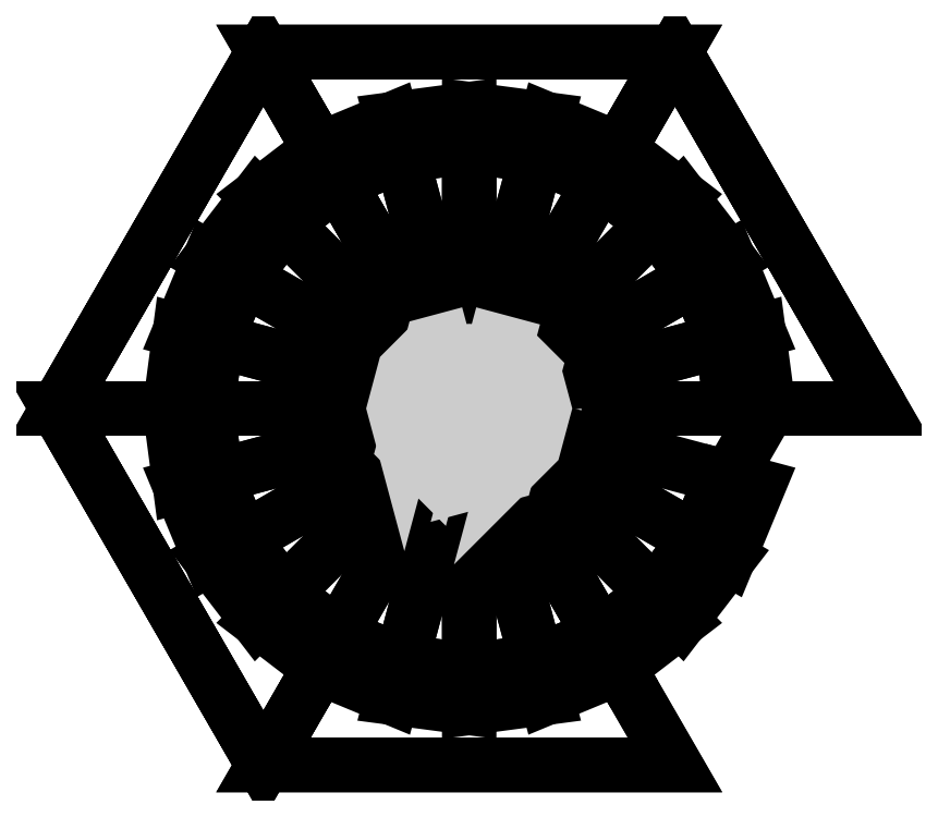
<metadata>
{"format":"dxf","ext":"dxf","renderer":"ezdxf+matplotlib","layout":"modelspace","background":"white","min_lineweight":24,"dpi":150}
</metadata>
<code>
0
SECTION
2
ENTITIES
0
CIRCLE
8
SAPATA
10
9e-16
20
9e-16
30
8.5
40
3
0
POLYLINE
8
ROSCA
66
     1
10
0
20
0
30
0
70
    48
71
     2
72
    12
0
VERTEX
8
ROSCA
10
2
20
1.1e-15
30
23.8
70
    64
0
VERTEX
8
ROSCA
10
1.732
20
1
30
23.8
70
    64
0
VERTEX
8
ROSCA
10
1
20
1.732
30
23.8
70
    64
0
VERTEX
8
ROSCA
10
1e-15
20
2
30
23.8
70
    64
0
VERTEX
8
ROSCA
10
-1
20
1.732
30
23.8
70
    64
0
VERTEX
8
ROSCA
10
-1.732
20
1
30
23.8
70
    64
0
VERTEX
8
ROSCA
10
-2
20
2.2e-15
30
23.8
70
    64
0
VERTEX
8
ROSCA
10
-1.732
20
-1
30
23.8
70
    64
0
VERTEX
8
ROSCA
10
-1
20
-1.732
30
23.8
70
    64
0
VERTEX
8
ROSCA
10
7e-16
20
-2
30
23.8
70
    64
0
VERTEX
8
ROSCA
10
1
20
-1.732
30
23.8
70
    64
0
VERTEX
8
ROSCA
10
1.732
20
-1
30
23.8
70
    64
0
VERTEX
8
ROSCA
10
3
20
9e-16
30
23.5
70
    64
0
VERTEX
8
ROSCA
10
2.598
20
1.5
30
23.5
70
    64
0
VERTEX
8
ROSCA
10
1.5
20
2.598
30
23.5
70
    64
0
VERTEX
8
ROSCA
10
1e-15
20
3
30
23.5
70
    64
0
VERTEX
8
ROSCA
10
-1.5
20
2.598
30
23.5
70
    64
0
VERTEX
8
ROSCA
10
-2.598
20
1.5
30
23.5
70
    64
0
VERTEX
8
ROSCA
10
-3
20
9e-16
30
23.5
70
    64
0
VERTEX
8
ROSCA
10
-2.598
20
-1.5
30
23.5
70
    64
0
VERTEX
8
ROSCA
10
-1.5
20
-2.598
30
23.5
70
    64
0
VERTEX
8
ROSCA
10
7e-16
20
-3
30
23.5
70
    64
0
VERTEX
8
ROSCA
10
1.5
20
-2.598
30
23.5
70
    64
0
VERTEX
8
ROSCA
10
2.598
20
-1.5
30
23.5
70
    64
0
SEQEND
8
ROSCA
0
POLYLINE
8
ROSCA
66
     1
10
0
20
0
30
0
70
    48
71
     2
72
    12
0
VERTEX
8
ROSCA
10
3
20
9e-16
30
23.5
70
    64
0
VERTEX
8
ROSCA
10
2.598
20
1.5
30
23.5
70
    64
0
VERTEX
8
ROSCA
10
1.5
20
2.598
30
23.5
70
    64
0
VERTEX
8
ROSCA
10
1e-15
20
3
30
23.5
70
    64
0
VERTEX
8
ROSCA
10
-1.5
20
2.598
30
23.5
70
    64
0
VERTEX
8
ROSCA
10
-2.598
20
1.5
30
23.5
70
    64
0
VERTEX
8
ROSCA
10
-3
20
9e-16
30
23.5
70
    64
0
VERTEX
8
ROSCA
10
-2.598
20
-1.5
30
23.5
70
    64
0
VERTEX
8
ROSCA
10
-1.5
20
-2.598
30
23.5
70
    64
0
VERTEX
8
ROSCA
10
7e-16
20
-3
30
23.5
70
    64
0
VERTEX
8
ROSCA
10
1.5
20
-2.598
30
23.5
70
    64
0
VERTEX
8
ROSCA
10
2.598
20
-1.5
30
23.5
70
    64
0
VERTEX
8
ROSCA
10
3
20
9e-16
30
8.5
70
    64
0
VERTEX
8
ROSCA
10
2.598
20
1.5
30
8.5
70
    64
0
VERTEX
8
ROSCA
10
1.5
20
2.598
30
8.5
70
    64
0
VERTEX
8
ROSCA
10
1e-15
20
3
30
8.5
70
    64
0
VERTEX
8
ROSCA
10
-1.5
20
2.598
30
8.5
70
    64
0
VERTEX
8
ROSCA
10
-2.598
20
1.5
30
8.5
70
    64
0
VERTEX
8
ROSCA
10
-3
20
9e-16
30
8.5
70
    64
0
VERTEX
8
ROSCA
10
-2.598
20
-1.5
30
8.5
70
    64
0
VERTEX
8
ROSCA
10
-1.5
20
-2.598
30
8.5
70
    64
0
VERTEX
8
ROSCA
10
7e-16
20
-3
30
8.5
70
    64
0
VERTEX
8
ROSCA
10
1.5
20
-2.598
30
8.5
70
    64
0
VERTEX
8
ROSCA
10
2.598
20
-1.5
30
8.5
70
    64
0
SEQEND
8
ROSCA
0
POLYLINE
8
SAPATA
66
     1
10
0
20
0
30
0
70
    48
71
     2
72
    24
0
VERTEX
8
SAPATA
10
3
20
9e-16
30
8.5
70
    64
0
VERTEX
8
SAPATA
10
2.898
20
0.7765
30
8.5
70
    64
0
VERTEX
8
SAPATA
10
2.598
20
1.5
30
8.5
70
    64
0
VERTEX
8
SAPATA
10
2.121
20
2.121
30
8.5
70
    64
0
VERTEX
8
SAPATA
10
1.5
20
2.598
30
8.5
70
    64
0
VERTEX
8
SAPATA
10
0.7765
20
2.898
30
8.5
70
    64
0
VERTEX
8
SAPATA
10
1e-15
20
3
30
8.5
70
    64
0
VERTEX
8
SAPATA
10
-0.7765
20
2.898
30
8.5
70
    64
0
VERTEX
8
SAPATA
10
-1.5
20
2.598
30
8.5
70
    64
0
VERTEX
8
SAPATA
10
-2.121
20
2.121
30
8.5
70
    64
0
VERTEX
8
SAPATA
10
-2.598
20
1.5
30
8.5
70
    64
0
VERTEX
8
SAPATA
10
-2.898
20
0.7765
30
8.5
70
    64
0
VERTEX
8
SAPATA
10
-3
20
9e-16
30
8.5
70
    64
0
VERTEX
8
SAPATA
10
-2.898
20
-0.7765
30
8.5
70
    64
0
VERTEX
8
SAPATA
10
-2.598
20
-1.5
30
8.5
70
    64
0
VERTEX
8
SAPATA
10
-2.121
20
-2.121
30
8.5
70
    64
0
VERTEX
8
SAPATA
10
-1.5
20
-2.598
30
8.5
70
    64
0
VERTEX
8
SAPATA
10
-0.7765
20
-2.898
30
8.5
70
    64
0
VERTEX
8
SAPATA
10
6e-15
20
-3
30
8.5
70
    64
0
VERTEX
8
SAPATA
10
0.7765
20
-2.898
30
8.5
70
    64
0
VERTEX
8
SAPATA
10
1.5
20
-2.598
30
8.5
70
    64
0
VERTEX
8
SAPATA
10
2.121
20
-2.121
30
8.5
70
    64
0
VERTEX
8
SAPATA
10
2.598
20
-1.5
30
8.5
70
    64
0
VERTEX
8
SAPATA
10
2.898
20
-0.7765
30
8.5
70
    64
0
VERTEX
8
SAPATA
10
7
20
9e-16
30
8.5
70
    64
0
VERTEX
8
SAPATA
10
6.761
20
1.812
30
8.5
70
    64
0
VERTEX
8
SAPATA
10
6.062
20
3.5
30
8.5
70
    64
0
VERTEX
8
SAPATA
10
4.95
20
4.95
30
8.5
70
    64
0
VERTEX
8
SAPATA
10
3.5
20
6.062
30
8.5
70
    64
0
VERTEX
8
SAPATA
10
1.812
20
6.761
30
8.5
70
    64
0
VERTEX
8
SAPATA
10
1.7e-15
20
7
30
8.5
70
    64
0
VERTEX
8
SAPATA
10
-1.812
20
6.761
30
8.5
70
    64
0
VERTEX
8
SAPATA
10
-3.5
20
6.062
30
8.5
70
    64
0
VERTEX
8
SAPATA
10
-4.95
20
4.95
30
8.5
70
    64
0
VERTEX
8
SAPATA
10
-6.062
20
3.5
30
8.5
70
    64
0
VERTEX
8
SAPATA
10
-6.761
20
1.812
30
8.5
70
    64
0
VERTEX
8
SAPATA
10
-7
20
9e-16
30
8.5
70
    64
0
VERTEX
8
SAPATA
10
-6.761
20
-1.812
30
8.5
70
    64
0
VERTEX
8
SAPATA
10
-6.062
20
-3.5
30
8.5
70
    64
0
VERTEX
8
SAPATA
10
-4.95
20
-4.95
30
8.5
70
    64
0
VERTEX
8
SAPATA
10
-3.5
20
-6.062
30
8.5
70
    64
0
VERTEX
8
SAPATA
10
-1.812
20
-6.761
30
8.5
70
    64
0
VERTEX
8
SAPATA
10
2.6e-15
20
-7
30
8.5
70
    64
0
VERTEX
8
SAPATA
10
1.812
20
-6.761
30
8.5
70
    64
0
VERTEX
8
SAPATA
10
3.5
20
-6.062
30
8.5
70
    64
0
VERTEX
8
SAPATA
10
4.95
20
-4.95
30
8.5
70
    64
0
VERTEX
8
SAPATA
10
6.062
20
-3.5
30
8.5
70
    64
0
VERTEX
8
SAPATA
10
6.761
20
-1.812
30
8.5
70
    64
0
SEQEND
8
SAPATA
0
POLYLINE
8
SAPATA
66
     1
10
0
20
0
30
0
70
    48
71
     2
72
    24
0
VERTEX
8
SAPATA
10
7
20
9e-16
30
8.5
70
    64
0
VERTEX
8
SAPATA
10
6.761
20
1.812
30
8.5
70
    64
0
VERTEX
8
SAPATA
10
6.062
20
3.5
30
8.5
70
    64
0
VERTEX
8
SAPATA
10
4.95
20
4.95
30
8.5
70
    64
0
VERTEX
8
SAPATA
10
3.5
20
6.062
30
8.5
70
    64
0
VERTEX
8
SAPATA
10
1.812
20
6.761
30
8.5
70
    64
0
VERTEX
8
SAPATA
10
1.7e-15
20
7
30
8.5
70
    64
0
VERTEX
8
SAPATA
10
-1.812
20
6.761
30
8.5
70
    64
0
VERTEX
8
SAPATA
10
-3.5
20
6.062
30
8.5
70
    64
0
VERTEX
8
SAPATA
10
-4.95
20
4.95
30
8.5
70
    64
0
VERTEX
8
SAPATA
10
-6.062
20
3.5
30
8.5
70
    64
0
VERTEX
8
SAPATA
10
-6.761
20
1.812
30
8.5
70
    64
0
VERTEX
8
SAPATA
10
-7
20
9e-16
30
8.5
70
    64
0
VERTEX
8
SAPATA
10
-6.761
20
-1.812
30
8.5
70
    64
0
VERTEX
8
SAPATA
10
-6.062
20
-3.5
30
8.5
70
    64
0
VERTEX
8
SAPATA
10
-4.95
20
-4.95
30
8.5
70
    64
0
VERTEX
8
SAPATA
10
-3.5
20
-6.062
30
8.5
70
    64
0
VERTEX
8
SAPATA
10
-1.812
20
-6.761
30
8.5
70
    64
0
VERTEX
8
SAPATA
10
2.6e-15
20
-7
30
8.5
70
    64
0
VERTEX
8
SAPATA
10
1.812
20
-6.761
30
8.5
70
    64
0
VERTEX
8
SAPATA
10
3.5
20
-6.062
30
8.5
70
    64
0
VERTEX
8
SAPATA
10
4.95
20
-4.95
30
8.5
70
    64
0
VERTEX
8
SAPATA
10
6.062
20
-3.5
30
8.5
70
    64
0
VERTEX
8
SAPATA
10
6.761
20
-1.812
30
8.5
70
    64
0
VERTEX
8
SAPATA
10
8
20
9e-16
30
5.8
70
    64
0
VERTEX
8
SAPATA
10
7.727
20
2.071
30
5.8
70
    64
0
VERTEX
8
SAPATA
10
6.928
20
4
30
5.8
70
    64
0
VERTEX
8
SAPATA
10
5.657
20
5.657
30
5.8
70
    64
0
VERTEX
8
SAPATA
10
4
20
6.928
30
5.8
70
    64
0
VERTEX
8
SAPATA
10
2.071
20
7.727
30
5.8
70
    64
0
VERTEX
8
SAPATA
10
3.6e-15
20
8
30
5.8
70
    64
0
VERTEX
8
SAPATA
10
-2.071
20
7.727
30
5.8
70
    64
0
VERTEX
8
SAPATA
10
-4
20
6.928
30
5.8
70
    64
0
VERTEX
8
SAPATA
10
-5.657
20
5.657
30
5.8
70
    64
0
VERTEX
8
SAPATA
10
-6.928
20
4
30
5.8
70
    64
0
VERTEX
8
SAPATA
10
-7.727
20
2.071
30
5.8
70
    64
0
VERTEX
8
SAPATA
10
-8
20
-2.7e-15
30
5.8
70
    64
0
VERTEX
8
SAPATA
10
-7.727
20
-2.071
30
5.8
70
    64
0
VERTEX
8
SAPATA
10
-6.928
20
-4
30
5.8
70
    64
0
VERTEX
8
SAPATA
10
-5.657
20
-5.657
30
5.8
70
    64
0
VERTEX
8
SAPATA
10
-4
20
-6.928
30
5.8
70
    64
0
VERTEX
8
SAPATA
10
-2.071
20
-7.727
30
5.8
70
    64
0
VERTEX
8
SAPATA
10
8e-16
20
-8
30
5.8
70
    64
0
VERTEX
8
SAPATA
10
2.071
20
-7.727
30
5.8
70
    64
0
VERTEX
8
SAPATA
10
4
20
-6.928
30
5.8
70
    64
0
VERTEX
8
SAPATA
10
5.657
20
-5.657
30
5.8
70
    64
0
VERTEX
8
SAPATA
10
6.928
20
-4
30
5.8
70
    64
0
VERTEX
8
SAPATA
10
7.727
20
-2.071
30
5.8
70
    64
0
SEQEND
8
SAPATA
0
POLYLINE
8
SAPATA
66
     1
10
0
20
0
30
0
70
    48
71
     2
72
     6
0
VERTEX
8
SAPATA
10
11
20
9e-16
30
5.8
70
    64
0
VERTEX
8
SAPATA
10
5.5
20
9.526
30
5.8
70
    64
0
VERTEX
8
SAPATA
10
-5.5
20
9.526
30
5.8
70
    64
0
VERTEX
8
SAPATA
10
-11
20
9e-16
30
5.8
70
    64
0
VERTEX
8
SAPATA
10
-5.5
20
-9.526
30
5.8
70
    64
0
VERTEX
8
SAPATA
10
5.5
20
-9.526
30
5.8
70
    64
0
VERTEX
8
SAPATA
10
11
20
9e-16
30
0.6
70
    64
0
VERTEX
8
SAPATA
10
5.5
20
9.526
30
0.6
70
    64
0
VERTEX
8
SAPATA
10
-5.5
20
9.526
30
0.6
70
    64
0
VERTEX
8
SAPATA
10
-11
20
9e-16
30
0.6
70
    64
0
VERTEX
8
SAPATA
10
-5.5
20
-9.526
30
0.6
70
    64
0
VERTEX
8
SAPATA
10
5.5
20
-9.526
30
0.6
70
    64
0
SEQEND
8
SAPATA
0
POLYLINE
8
SAPATA
66
     1
10
0
20
0
30
0
70
    48
71
     2
72
     6
0
VERTEX
8
SAPATA
10
8
20
9e-16
30
5.8
70
    64
0
VERTEX
8
SAPATA
10
4
20
6.928
30
5.8
70
    64
0
VERTEX
8
SAPATA
10
-4
20
6.928
30
5.8
70
    64
0
VERTEX
8
SAPATA
10
-8
20
9e-16
30
5.8
70
    64
0
VERTEX
8
SAPATA
10
-4
20
-6.928
30
5.8
70
    64
0
VERTEX
8
SAPATA
10
4
20
-6.928
30
5.8
70
    64
0
VERTEX
8
SAPATA
10
11
20
9e-16
30
5.8
70
    64
0
VERTEX
8
SAPATA
10
5.5
20
9.526
30
5.8
70
    64
0
VERTEX
8
SAPATA
10
-5.5
20
9.526
30
5.8
70
    64
0
VERTEX
8
SAPATA
10
-11
20
9e-16
30
5.8
70
    64
0
VERTEX
8
SAPATA
10
-5.5
20
-9.526
30
5.8
70
    64
0
VERTEX
8
SAPATA
10
5.5
20
-9.526
30
5.8
70
    64
0
SEQEND
8
SAPATA
0
POLYLINE
8
SAPATA
66
     1
10
0
20
0
30
0
70
    48
71
     2
72
     6
0
VERTEX
8
SAPATA
10
8
20
9e-16
30
0.3
70
    64
0
VERTEX
8
SAPATA
10
4
20
6.928
30
0.3
70
    64
0
VERTEX
8
SAPATA
10
-4
20
6.928
30
0.3
70
    64
0
VERTEX
8
SAPATA
10
-8
20
9e-16
30
0.3
70
    64
0
VERTEX
8
SAPATA
10
-4
20
-6.928
30
0.3
70
    64
0
VERTEX
8
SAPATA
10
4
20
-6.928
30
0.3
70
    64
0
VERTEX
8
SAPATA
10
11
20
9e-16
30
0.6
70
    64
0
VERTEX
8
SAPATA
10
5.5
20
9.526
30
0.6
70
    64
0
VERTEX
8
SAPATA
10
-5.5
20
9.526
30
0.6
70
    64
0
VERTEX
8
SAPATA
10
-11
20
9e-16
30
0.6
70
    64
0
VERTEX
8
SAPATA
10
-5.5
20
-9.526
30
0.6
70
    64
0
VERTEX
8
SAPATA
10
5.5
20
-9.526
30
0.6
70
    64
0
SEQEND
8
SAPATA
0
POLYLINE
8
SAPATA
66
     1
10
0
20
0
30
0
70
    48
71
     2
72
     6
0
VERTEX
8
SAPATA
10
8
20
9e-16
30
0.3
70
    64
0
VERTEX
8
SAPATA
10
4
20
6.928
30
0.3
70
    64
0
VERTEX
8
SAPATA
10
-4
20
6.928
30
0.3
70
    64
0
VERTEX
8
SAPATA
10
-8
20
9e-16
30
0.3
70
    64
0
VERTEX
8
SAPATA
10
-4
20
-6.928
30
0.3
70
    64
0
VERTEX
8
SAPATA
10
4
20
-6.928
30
0.3
70
    64
0
VERTEX
8
SAPATA
10
8
20
9e-16
30
0
70
    64
0
VERTEX
8
SAPATA
10
4
20
6.928
30
0
70
    64
0
VERTEX
8
SAPATA
10
-4
20
6.928
30
0
70
    64
0
VERTEX
8
SAPATA
10
-8
20
9e-16
30
0
70
    64
0
VERTEX
8
SAPATA
10
-4
20
-6.928
30
0
70
    64
0
VERTEX
8
SAPATA
10
4
20
-6.928
30
0
70
    64
0
SEQEND
8
SAPATA
0
3DFACE
8
SAPATA
10
4
20
-6.928
30
0
11
-4
21
6.928
31
0
12
4
22
6.928
32
0
13
8
23
9e-16
33
0
0
3DFACE
8
SAPATA
10
4
20
-6.928
30
0
11
-4
21
-6.928
31
0
12
-8
22
9e-16
32
0
13
-4
23
6.928
33
0
0
3DFACE
8
ROSCA
10
1.732
20
1
30
23.8
11
1
21
-1.732
31
23.8
12
1.732
22
-1
32
23.8
13
2
23
1.1e-15
33
23.8
0
3DFACE
8
ROSCA
10
1
20
1.732
30
23.8
11
7e-16
21
-2
31
23.8
12
1
22
-1.732
32
23.8
13
1.732
23
1
33
23.8
0
3DFACE
8
ROSCA
10
1e-15
20
2
30
23.8
11
-1
21
-1.732
31
23.8
12
7e-16
22
-2
32
23.8
13
1
23
1.732
33
23.8
0
3DFACE
8
ROSCA
10
1e-15
20
2
30
23.8
11
-1
21
1.732
31
23.8
12
-1.732
22
-1
32
23.8
13
-1
23
-1.732
33
23.8
0
3DFACE
8
ROSCA
10
-1
20
1.732
30
23.8
11
-1.732
21
1
31
23.8
12
-2
22
2.2e-15
32
23.8
13
-1.732
23
-1
33
23.8
0
ENDSEC
0
EOF

</code>
